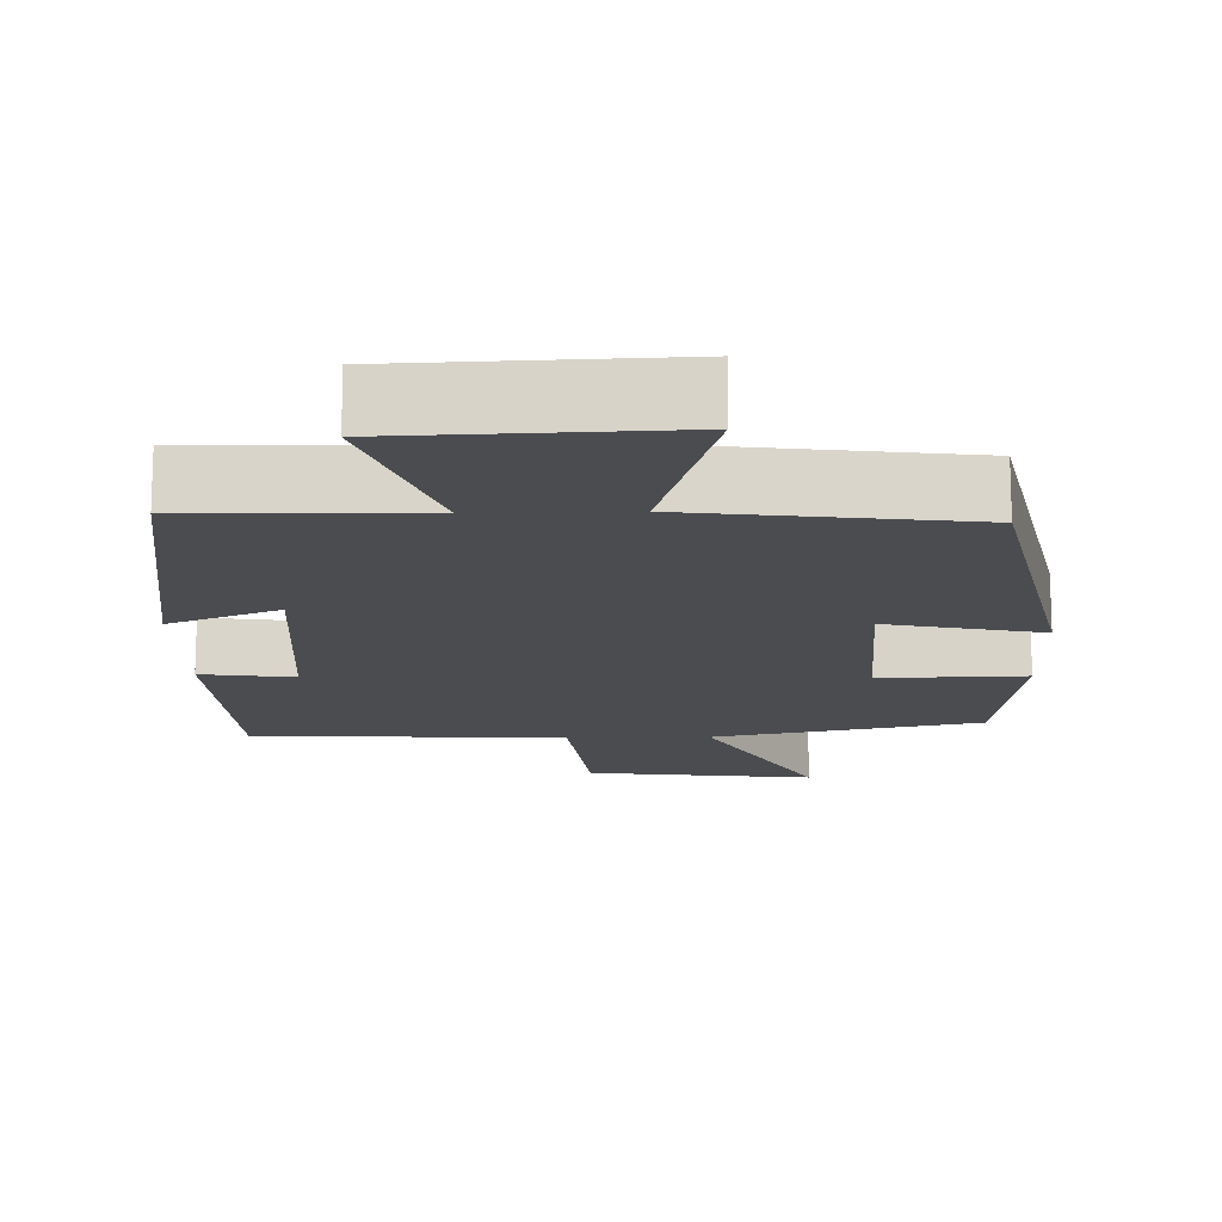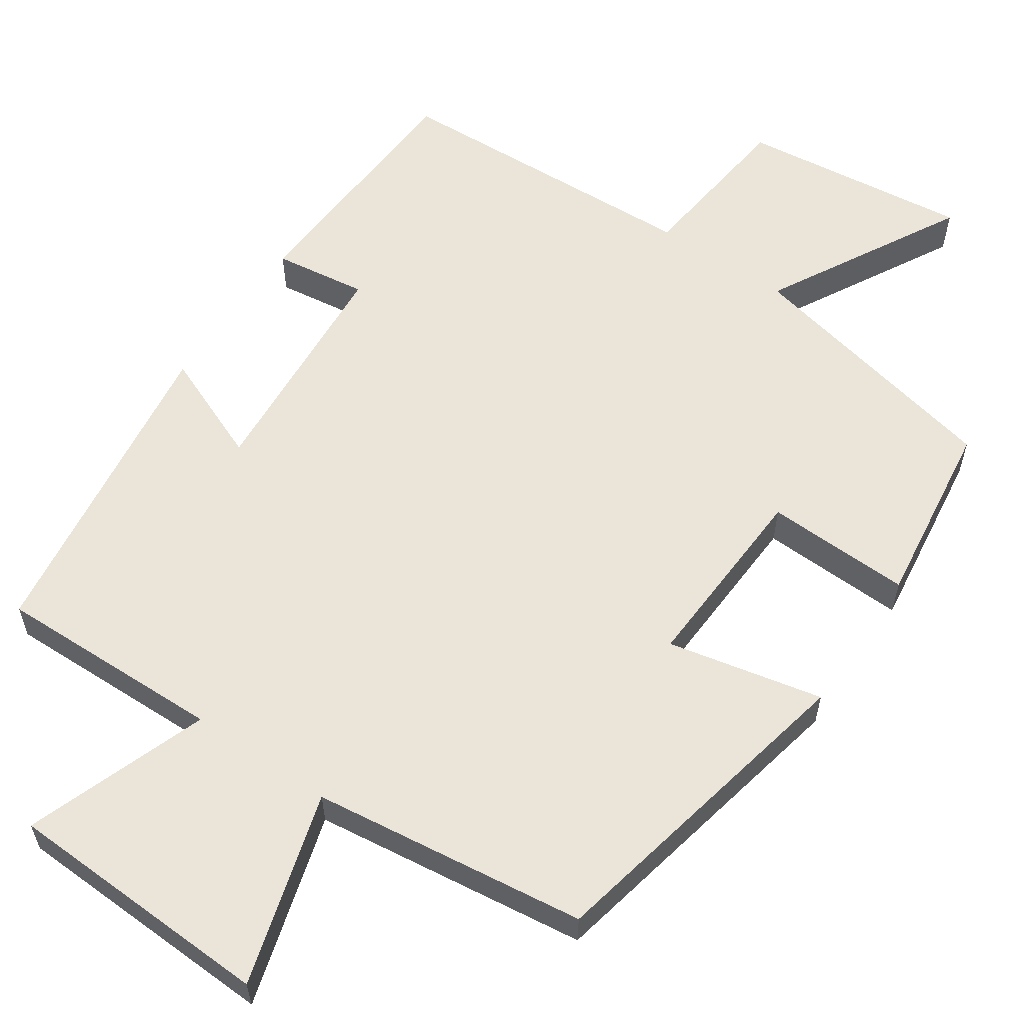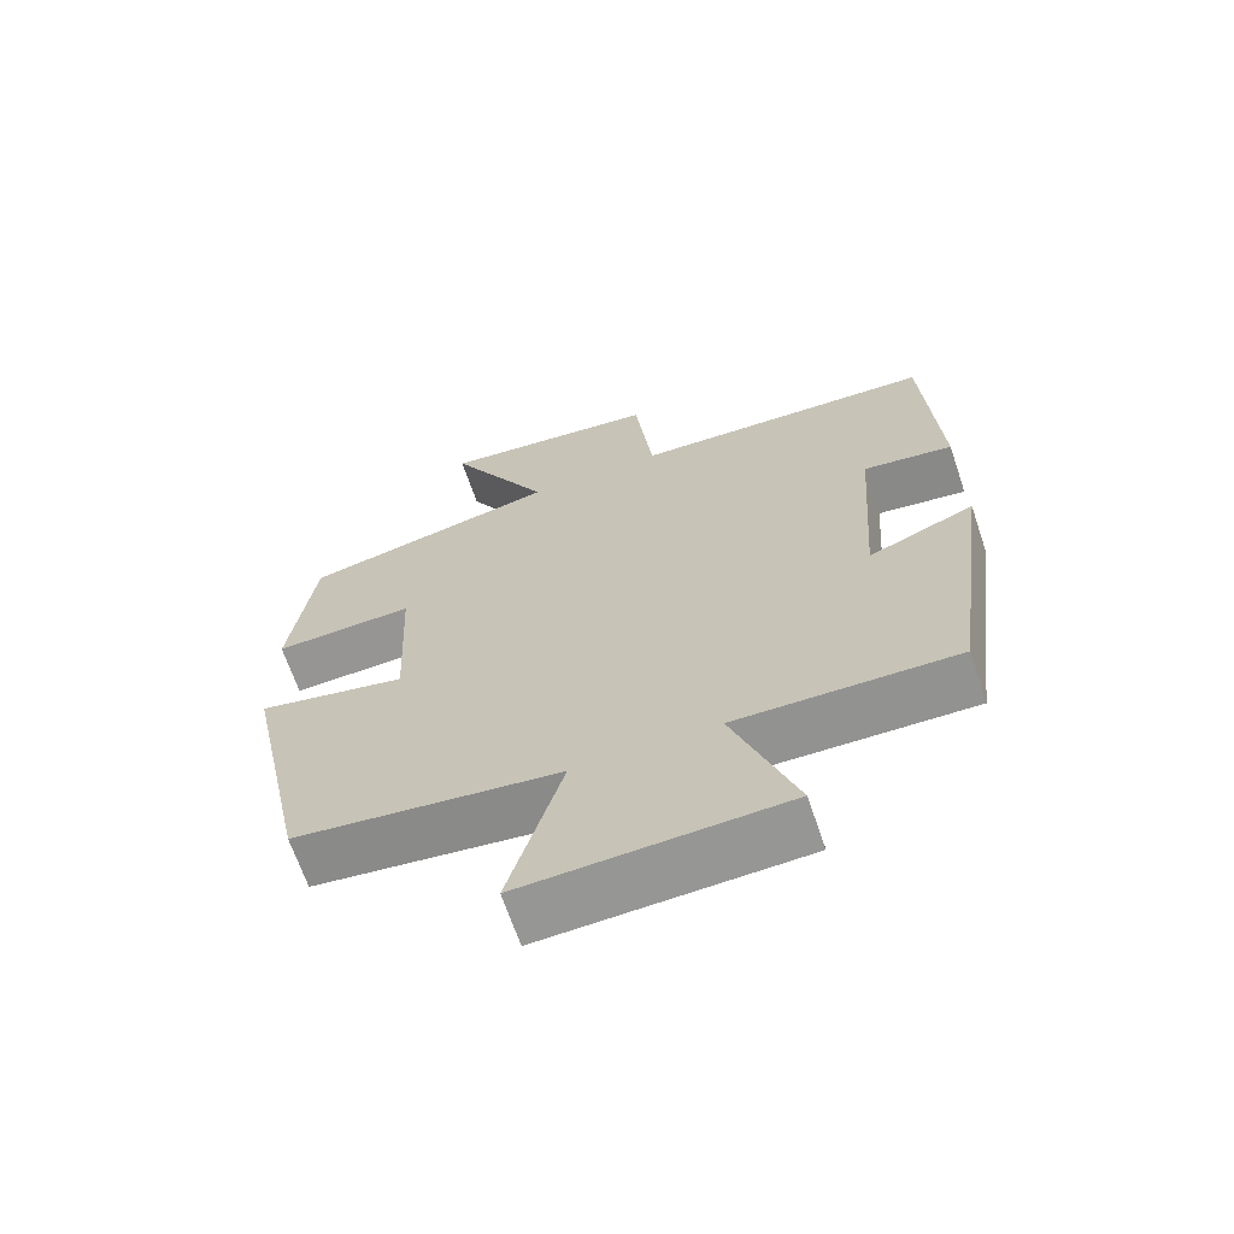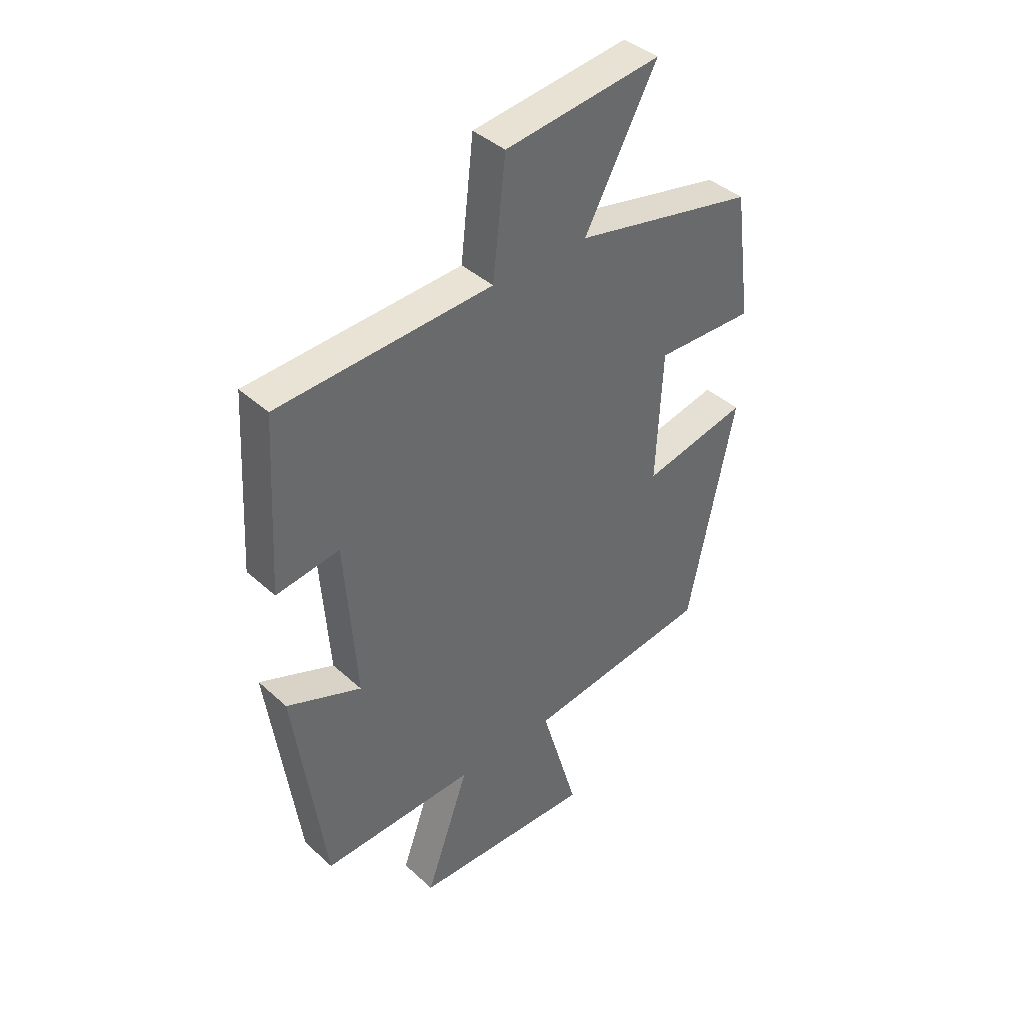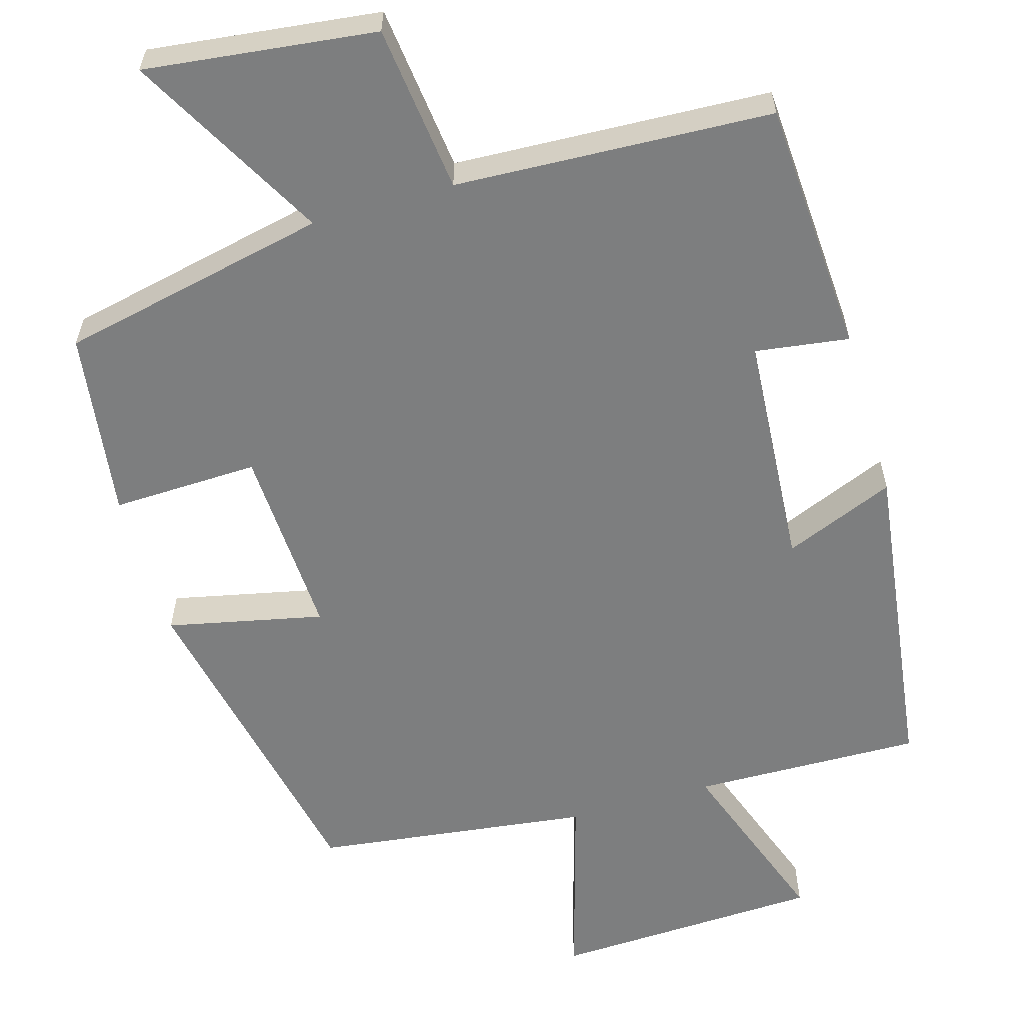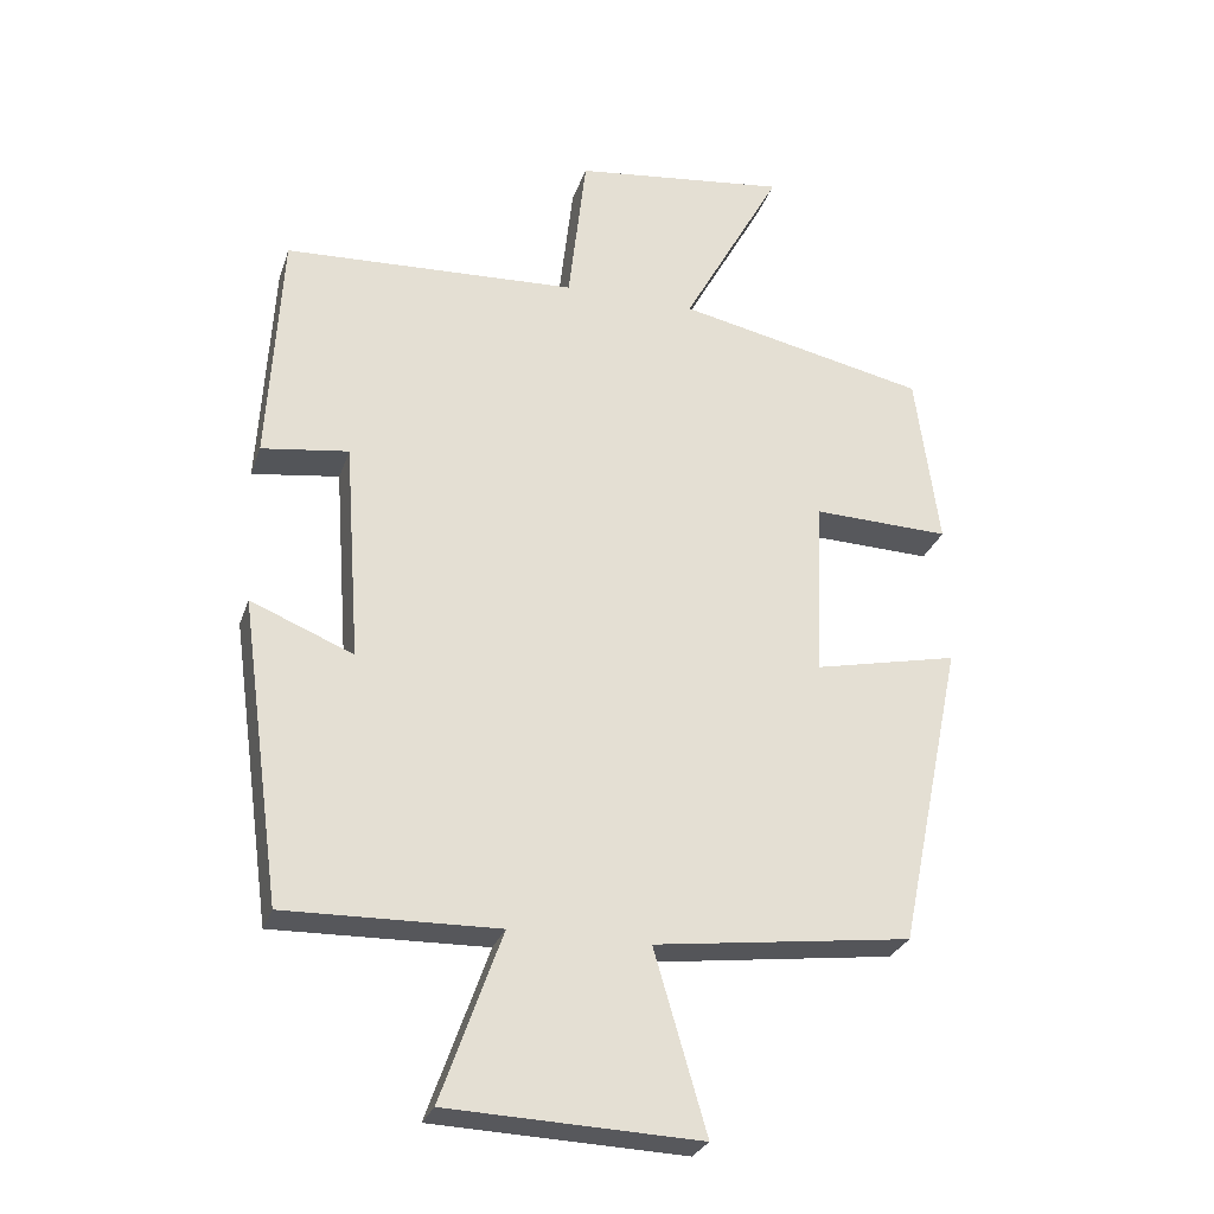
<metadata>
{"format":"obj","ext":"obj","renderer":"f3d","projection":"perspective","resolution":1024,"background":"white","views":[{"elev":-15.2,"azim":-178.7,"up":"+Y"},{"elev":59.0,"azim":-145.7,"up":"+Y"},{"elev":-66.8,"azim":18.7,"up":"+Z"},{"elev":40.6,"azim":137.9,"up":"+Z"},{"elev":-59.3,"azim":16.3,"up":"+Y"},{"elev":-27.9,"azim":163.2,"up":"+Z"}]}
</metadata>
<code>
v 0.481 0.07 0.48
v 0.5 0.07 0.149
v 0.378 0.07 0.166
v 0.356 0.07 -0.142
v 0.5 0.07 -0.083
v 0.442 0.07 -0.507
v 0.144 0.07 -0.5
v 0.229 0.07 -0.738
v -0.123 0.07 -0.752
v -0.05 0.07 -0.5
v -0.41 0.07 -0.454
v -0.5 0.07 -0.022
v -0.297 0.07 -0.066
v -0.309 0.07 0.186
v -0.5 0.07 0.18
v -0.467 0.07 0.425
v -0.117 0.07 0.5
v -0.256 0.07 0.754
v 0.044 0.07 0.718
v 0.069 0.07 0.5
v 0.481 0 0.48
v 0.5 0 0.149
v 0.378 0 0.166
v 0.356 0 -0.142
v 0.5 0 -0.083
v 0.442 0 -0.507
v 0.144 0 -0.5
v 0.229 0 -0.738
v -0.123 0 -0.752
v -0.05 0 -0.5
v -0.41 0 -0.454
v -0.5 0 -0.022
v -0.297 0 -0.066
v -0.309 0 0.186
v -0.5 0 0.18
v -0.467 0 0.425
v -0.117 0 0.5
v -0.256 0 0.754
v 0.044 0 0.718
v 0.069 0 0.5
f 17 18 19 20
f 14 15 16 17
f 13 14 17 20
f 10 11 12 13
f 10 13 20 1
f 7 8 9 10
f 4 5 6 7
f 3 4 7 10
f 1 2 3
f 1 3 10
f 40 39 38 37
f 37 36 35 34
f 40 37 34 33
f 33 32 31 30
f 21 40 33 30
f 30 29 28 27
f 27 26 25 24
f 30 27 24 23
f 23 22 21
f 30 23 21
f 1 21 22 2
f 2 22 23 3
f 3 23 24 4
f 4 24 25 5
f 5 25 26 6
f 6 26 27 7
f 7 27 28 8
f 8 28 29 9
f 9 29 30 10
f 10 30 31 11
f 11 31 32 12
f 12 32 33 13
f 13 33 34 14
f 14 34 35 15
f 15 35 36 16
f 16 36 37 17
f 17 37 38 18
f 18 38 39 19
f 19 39 40 20
f 20 40 21 1

</code>
